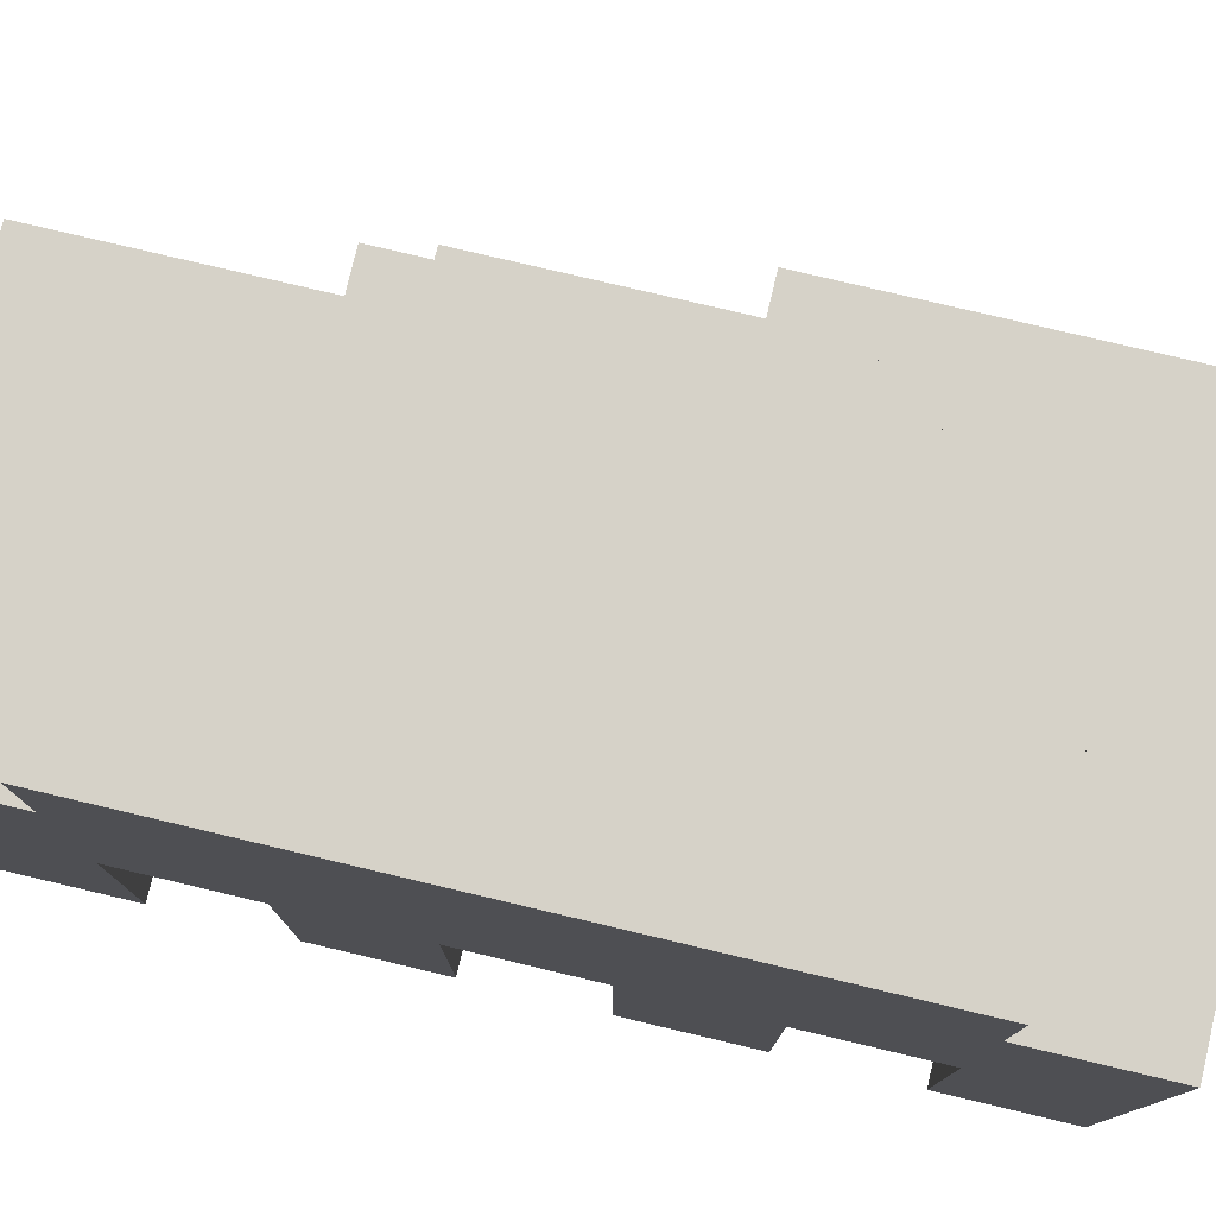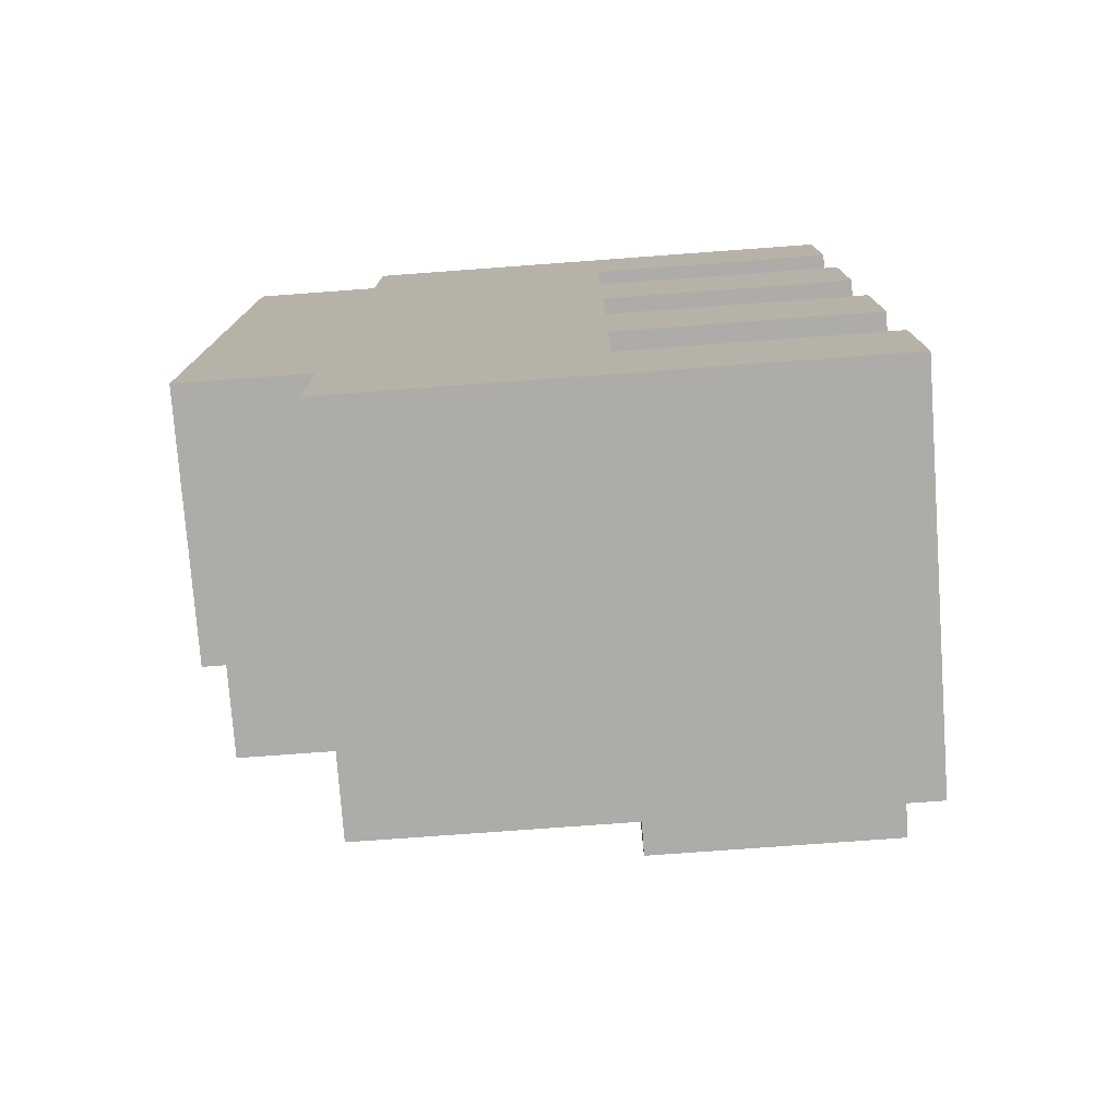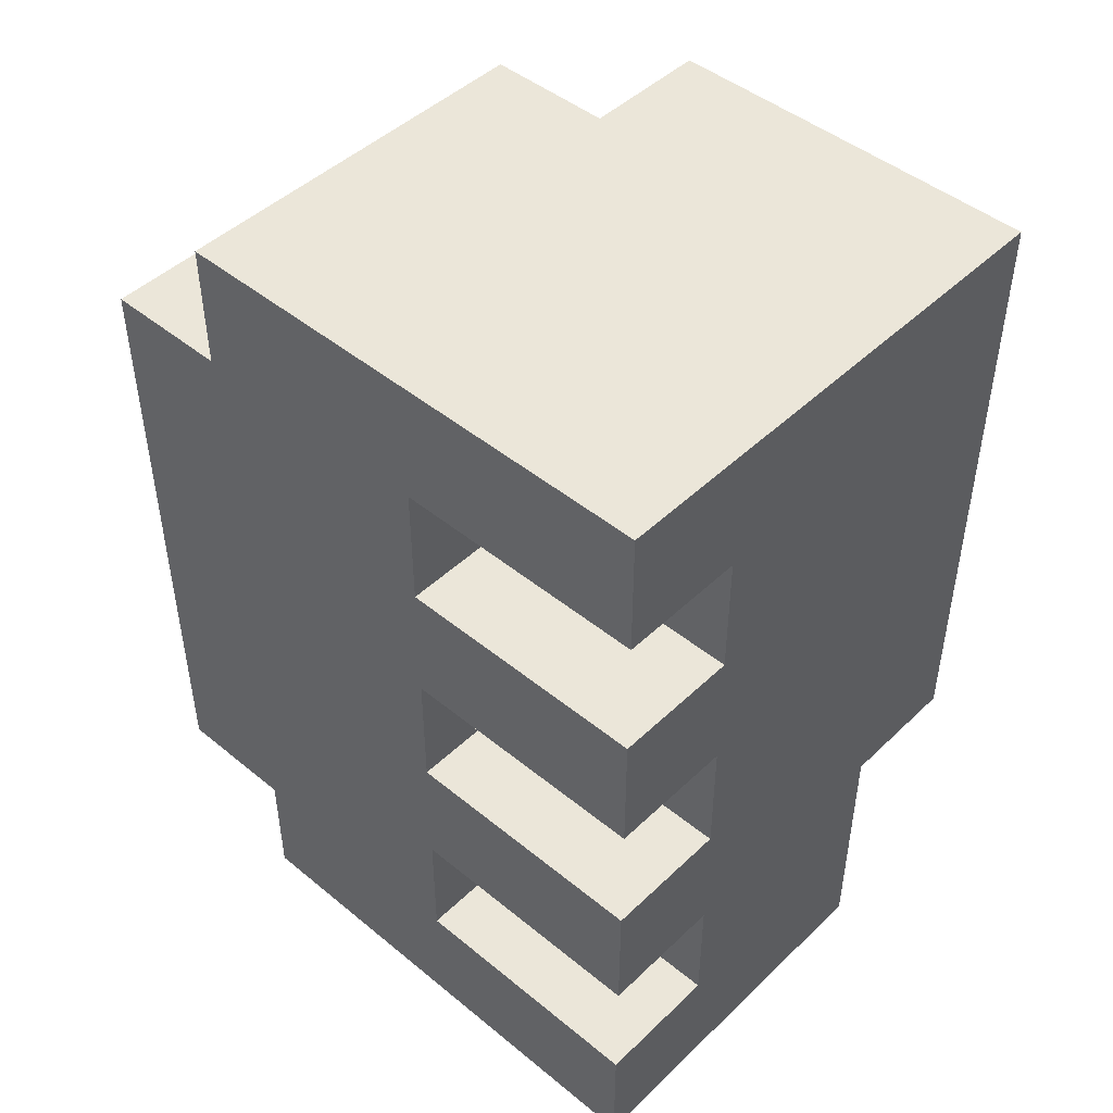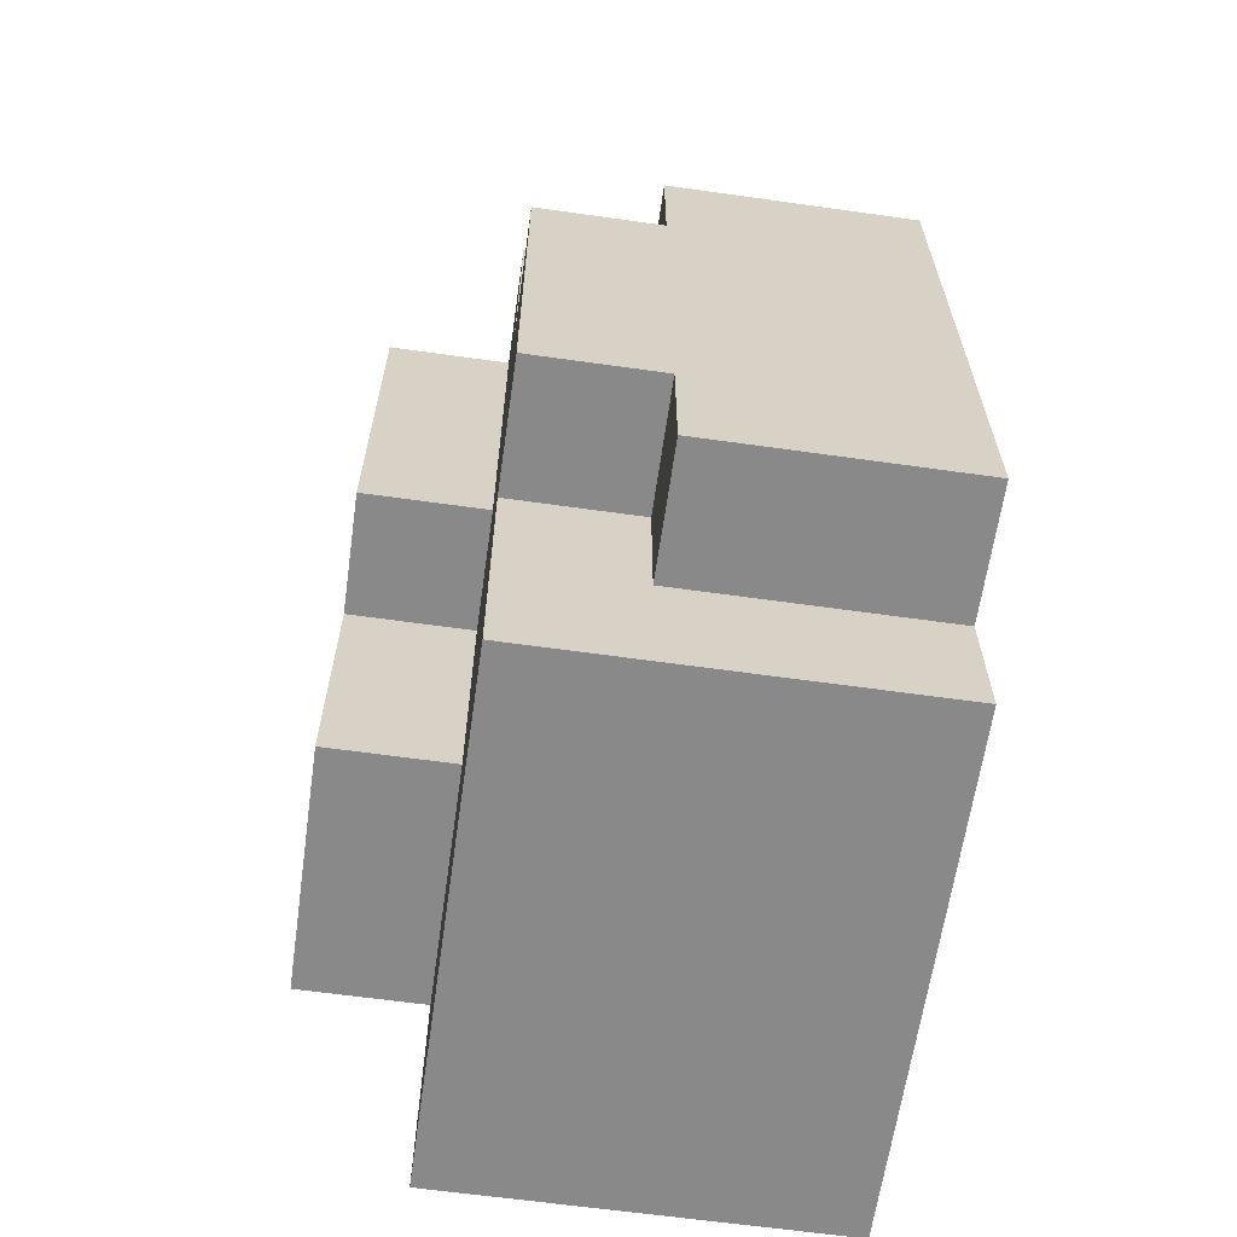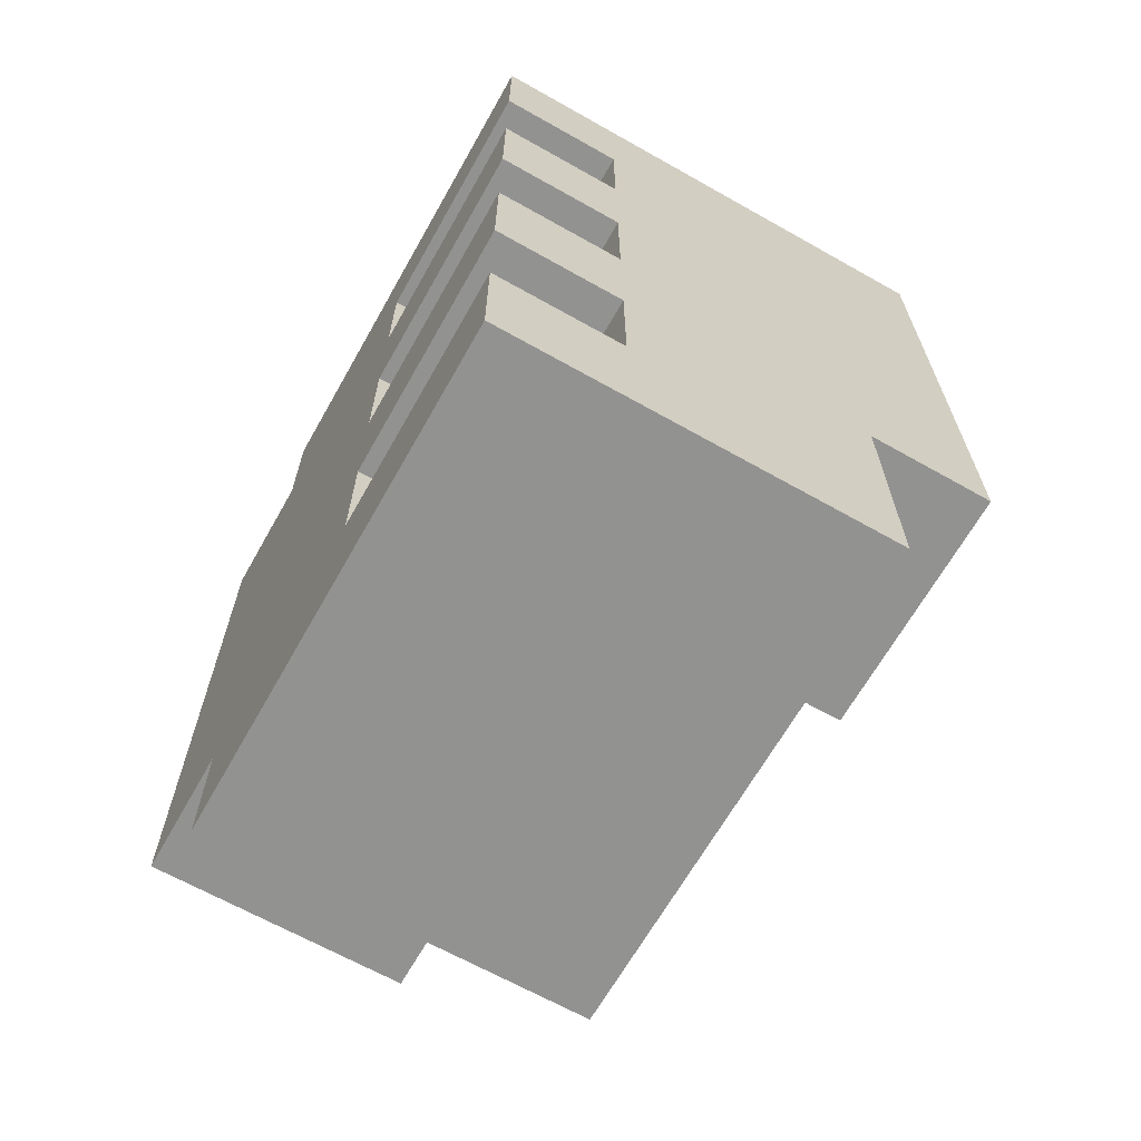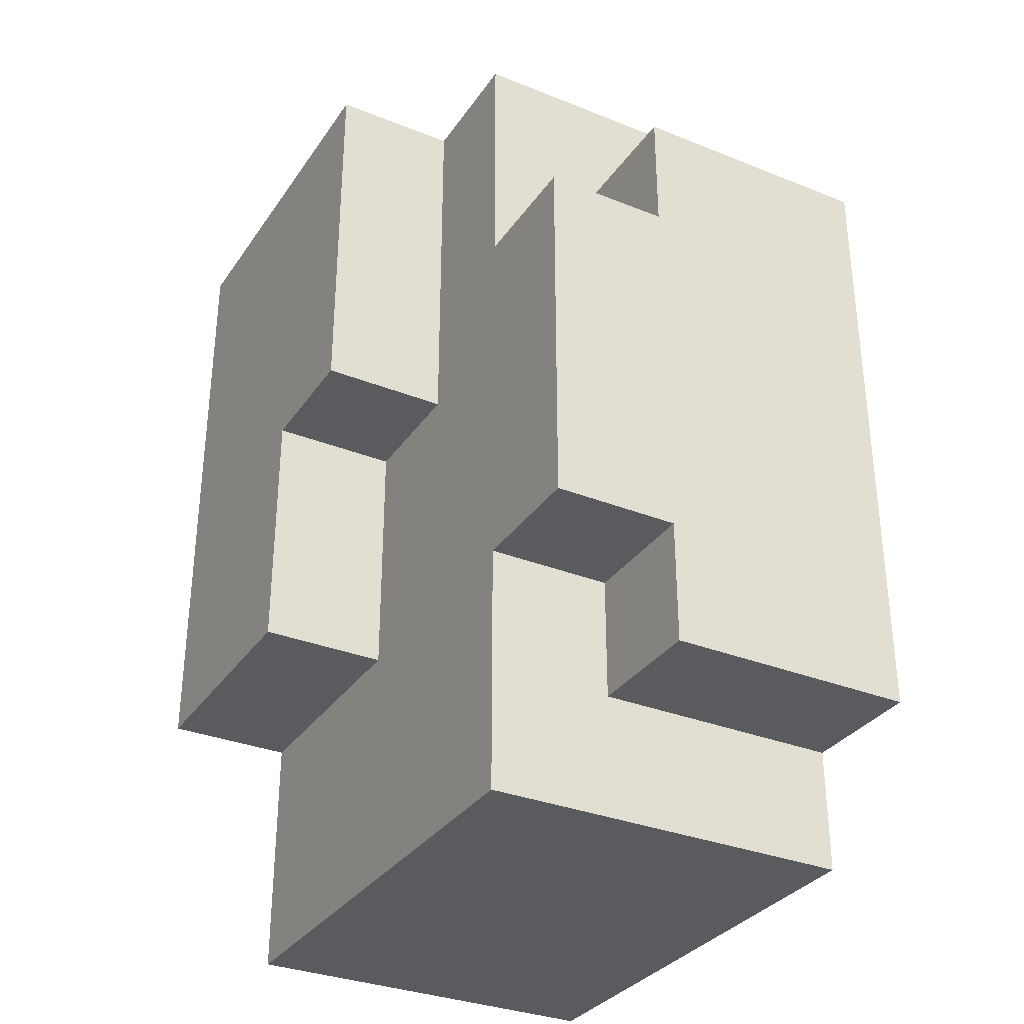
<metadata>
{"format":"obj","ext":"obj","renderer":"f3d","projection":"perspective","resolution":1024,"background":"white","views":[{"elev":78.2,"azim":-76.7,"up":"+Y"},{"elev":-76.7,"azim":-85.8,"up":"+Z"},{"elev":46.7,"azim":-47.1,"up":"+Z"},{"elev":-63.3,"azim":171.9,"up":"+Z"},{"elev":-66.3,"azim":-29.5,"up":"+Z"},{"elev":-32.6,"azim":151.0,"up":"+Z"}]}
</metadata>
<code>
o Dwarf
v -14 16 1
v -14 14 1
v -14 14 2
v -14 16 3e-06
v -14 14 -1
v -14 14 2e-06
v -14 16 -1
v -14 16 -2
v -14 14 -3
v -14 14 -2
v -14 16 -3
v -14 16 -4
v -14 14 -5
v -14 14 -4
v -14 18 2
v -14 18 1
v -14 18 -4
v -14 18 -5
v -14 19 1
v -14 19 -4
v -13 16 1
v -13 14 2e-06
v -13 14 1
v -13 16 3e-06
v -13 16 -1
v -13 14 -2
v -13 14 -1
v -13 16 -2
v -13 16 -3
v -13 14 -4
v -13 14 -3
v -13 16 -4
v -12 18 1
v -12 18 3e-06
v -12 19 1
v -12 19 3e-06
v -12 18 -3
v -12 18 -4
v -12 19 -3
v -12 19 -4
v -11 14 -3
v -11 14 -5
v -11 16 -3
v -11 16 -1
v -11 17 -1
v -11 17 2
v -11 18 2
v -11 18 3e-06
v -11 18 -3
v -11 18 -5
v -11 19 3e-06
v -11 19 -3
v -10 14 2
v -10 14 -3
v -10 16 -1
v -10 16 -3
v -10 17 2
v -10 17 -1
v -11 17 2
v -14 18 2
v -14 14 2
v -11 18 2
v -10 14 2
v -10 17 2
v -12 18 1
v -14 19 1
v -14 18 1
v -12 19 1
v -13 14 2e-06
v -14 16 3e-06
v -14 14 2e-06
v -13 16 3e-06
v -11 18 3e-06
v -12 19 3e-06
v -12 18 3e-06
v -11 19 3e-06
v -13 14 -2
v -14 16 -2
v -14 14 -2
v -13 16 -2
v -13 14 -4
v -14 16 -4
v -14 14 -4
v -13 16 -4
v -14 14 1
v -14 16 1
v -13 14 1
v -13 16 1
v -14 14 -1
v -14 16 -1
v -13 14 -1
v -13 16 -1
v -11 16 -1
v -11 17 -1
v -10 16 -1
v -10 17 -1
v -14 14 -3
v -14 16 -3
v -13 14 -3
v -13 16 -3
v -12 18 -3
v -12 19 -3
v -11 18 -3
v -11 19 -3
v -11 14 -3
v -11 16 -3
v -10 14 -3
v -10 16 -3
v -14 18 -4
v -14 19 -4
v -12 18 -4
v -12 19 -4
v -14 14 -5
v -14 18 -5
v -11 14 -5
v -11 18 -5
v -14 14 1
v -10 14 2
v -14 14 2
v -13 14 1
v -13 14 2e-06
v -14 14 -1
v -14 14 2e-06
v -13 14 -1
v -13 14 -2
v -14 14 -3
v -14 14 -2
v -13 14 -3
v -11 14 -3
v -10 14 -3
v -13 14 -4
v -14 14 -5
v -14 14 -4
v -11 14 -5
v -14 16 3e-06
v -13 16 1
v -14 16 1
v -13 16 3e-06
v -14 16 -2
v -13 16 -1
v -14 16 -1
v -13 16 -2
v -14 16 -4
v -13 16 -3
v -14 16 -3
v -13 16 -4
v -11 16 -1
v -10 16 -1
v -11 16 -3
v -10 16 -3
v -11 17 2
v -10 17 2
v -11 17 -1
v -10 17 -1
v -14 18 2
v -11 18 2
v -14 18 1
v -12 18 1
v -12 18 3e-06
v -11 18 3e-06
v -12 18 -3
v -11 18 -3
v -12 18 -4
v -14 18 -4
v -14 18 -5
v -11 18 -5
v -14 19 1
v -12 19 1
v -12 19 3e-06
v -11 19 3e-06
v -12 19 -3
v -11 19 -3
v -14 19 -4
v -12 19 -4
f 1 2 3
f 4 5 6
f 7 5 4
f 8 9 10
f 11 9 8
f 12 13 14
f 15 11 8
f 15 12 11
f 15 1 3
f 15 7 4
f 15 8 7
f 15 4 1
f 16 12 15
f 17 13 12
f 17 12 16
f 18 13 17
f 19 17 16
f 20 17 19
f 21 22 23
f 24 22 21
f 25 26 27
f 28 26 25
f 29 30 31
f 32 30 29
f 33 34 35
f 35 34 36
f 37 38 39
f 39 38 40
f 41 42 43
f 44 43 45
f 46 45 47
f 47 45 48
f 43 42 49
f 48 45 49
f 45 43 49
f 49 42 50
f 48 49 51
f 51 49 52
f 53 54 55
f 55 54 56
f 53 55 57
f 57 55 58
f 59 60 61
f 62 60 59
f 63 59 61
f 64 59 63
f 65 66 67
f 68 66 65
f 69 70 71
f 72 70 69
f 73 74 75
f 76 74 73
f 77 78 79
f 80 78 77
f 81 82 83
f 84 82 81
f 85 86 87
f 87 86 88
f 89 90 91
f 91 90 92
f 93 94 95
f 95 94 96
f 97 98 99
f 99 98 100
f 101 102 103
f 103 102 104
f 105 106 107
f 107 106 108
f 109 110 111
f 111 110 112
f 113 114 115
f 115 114 116
f 117 118 119
f 120 118 117
f 121 118 120
f 122 121 123
f 124 118 121
f 124 121 122
f 125 118 124
f 126 125 127
f 128 118 125
f 128 125 126
f 129 118 128
f 130 118 129
f 131 129 128
f 132 131 133
f 134 129 131
f 134 131 132
f 135 136 137
f 138 136 135
f 139 140 141
f 142 140 139
f 143 144 145
f 146 144 143
f 147 148 149
f 149 148 150
f 151 152 153
f 153 152 154
f 155 156 157
f 157 156 158
f 158 156 159
f 159 156 160
f 161 162 163
f 164 163 165
f 163 162 166
f 165 163 166
f 167 168 169
f 169 170 171
f 167 169 171
f 171 170 172
f 167 171 173
f 173 171 174

</code>
